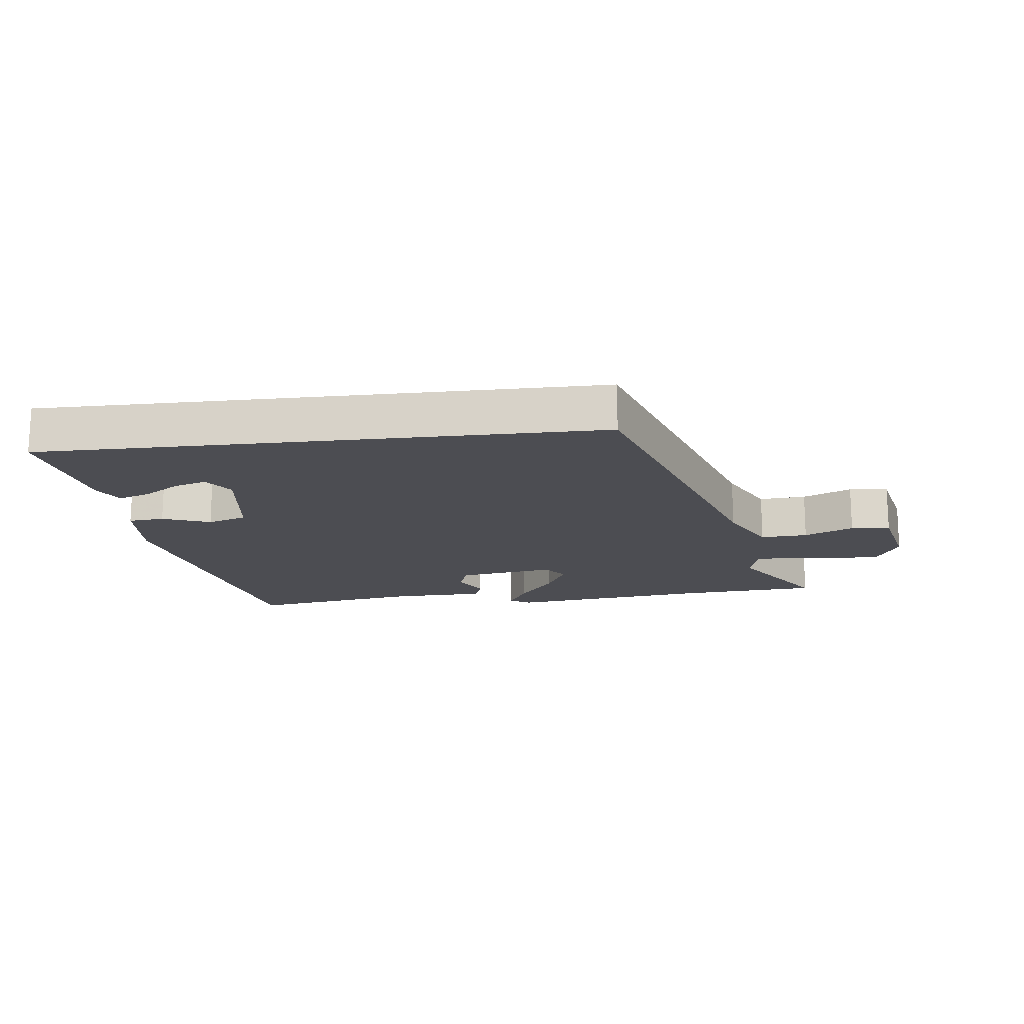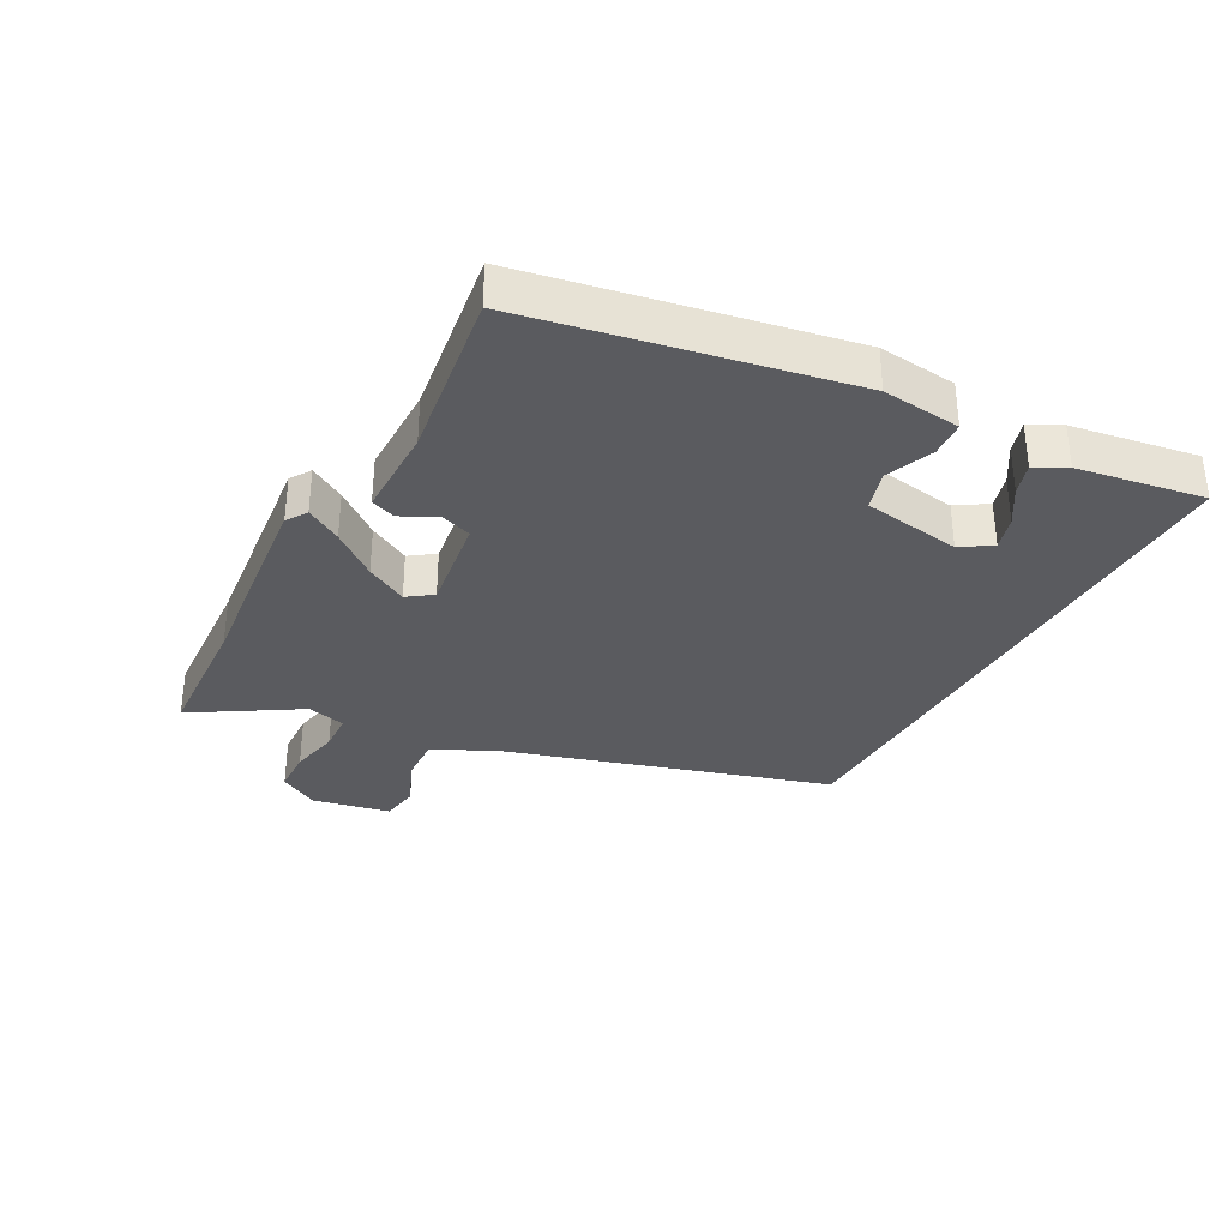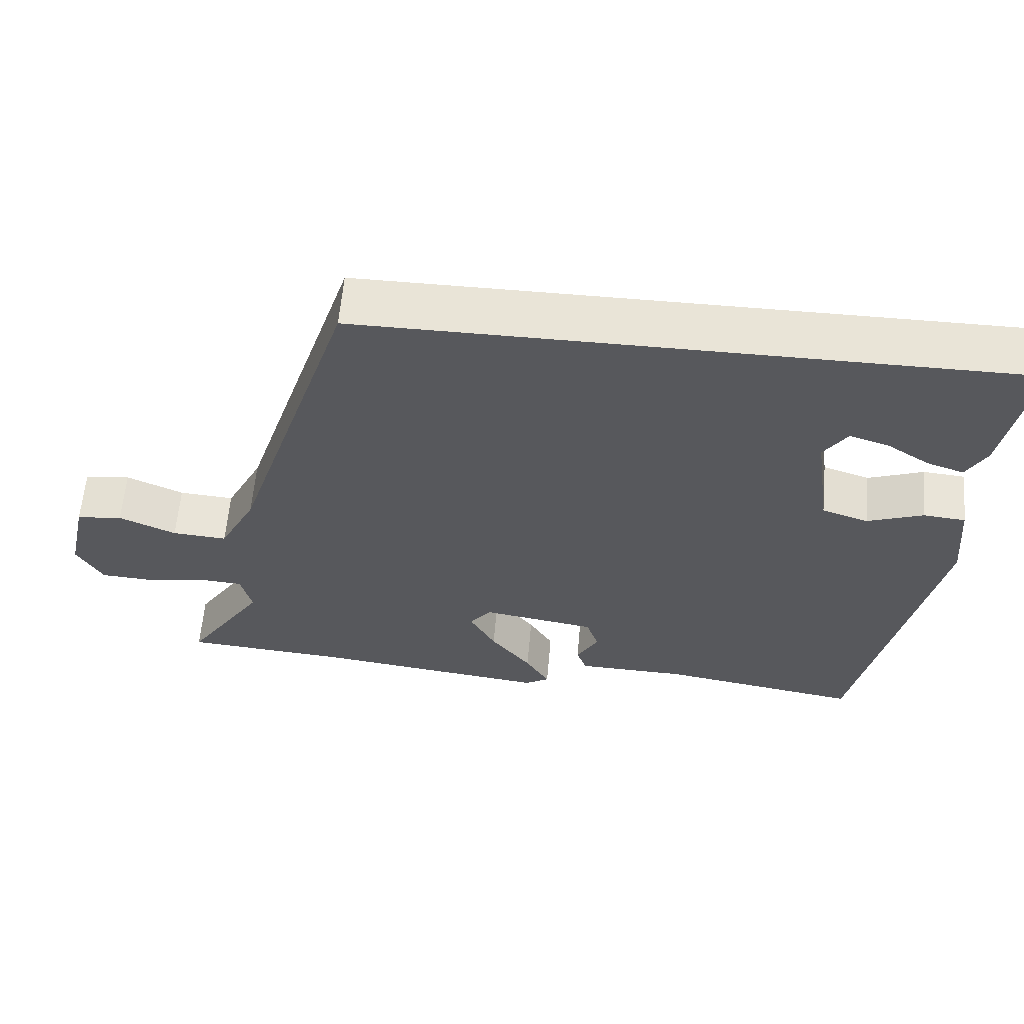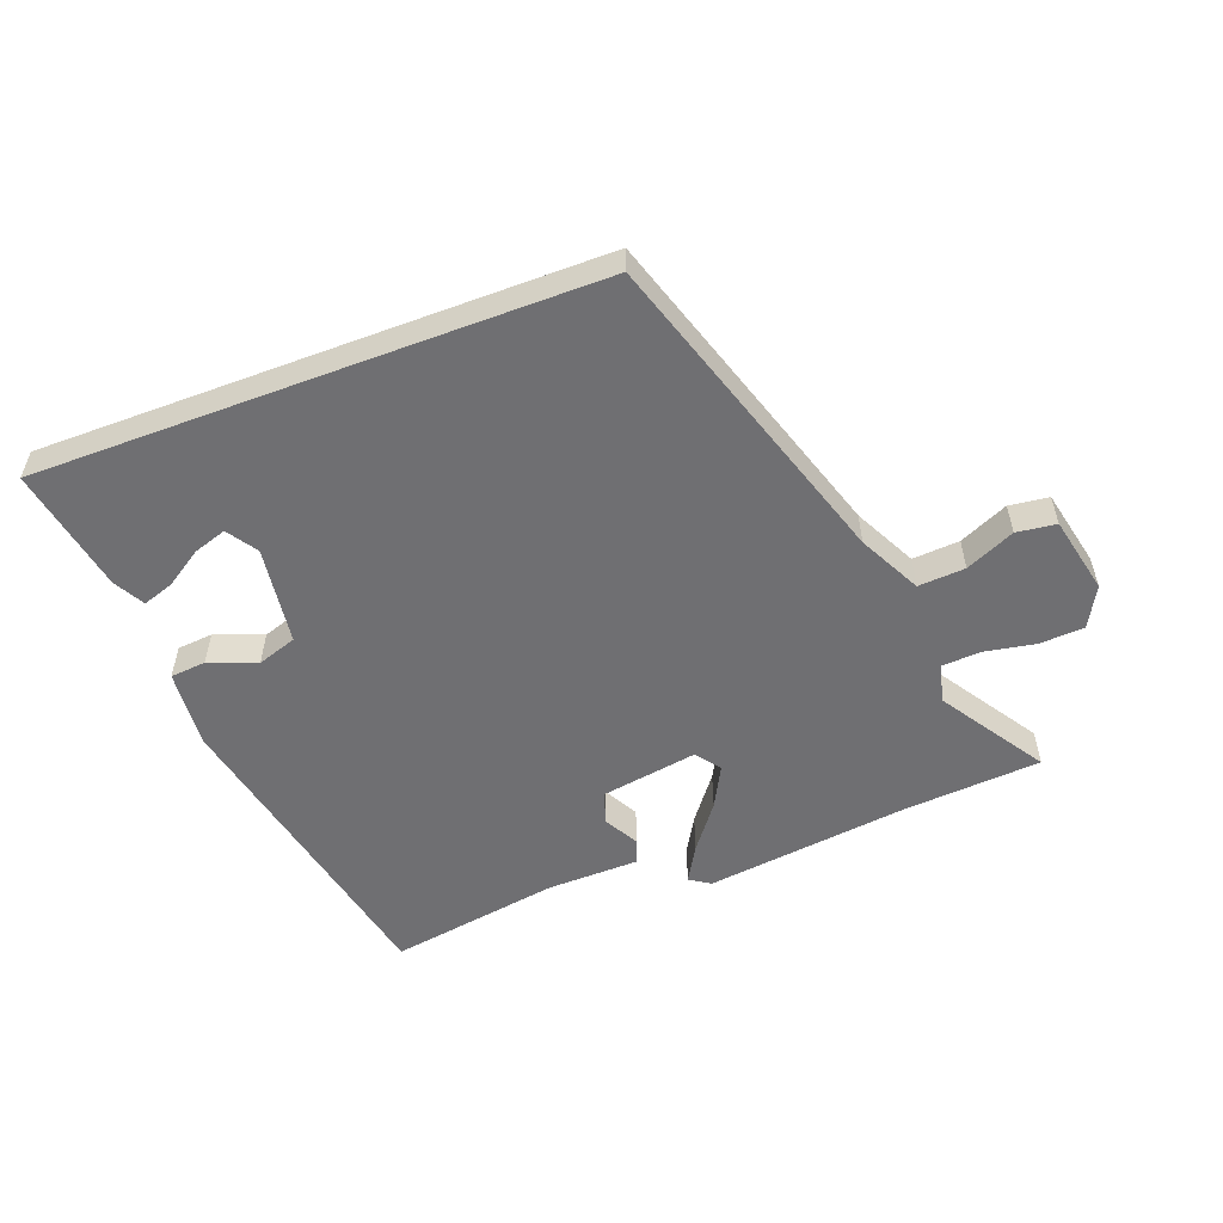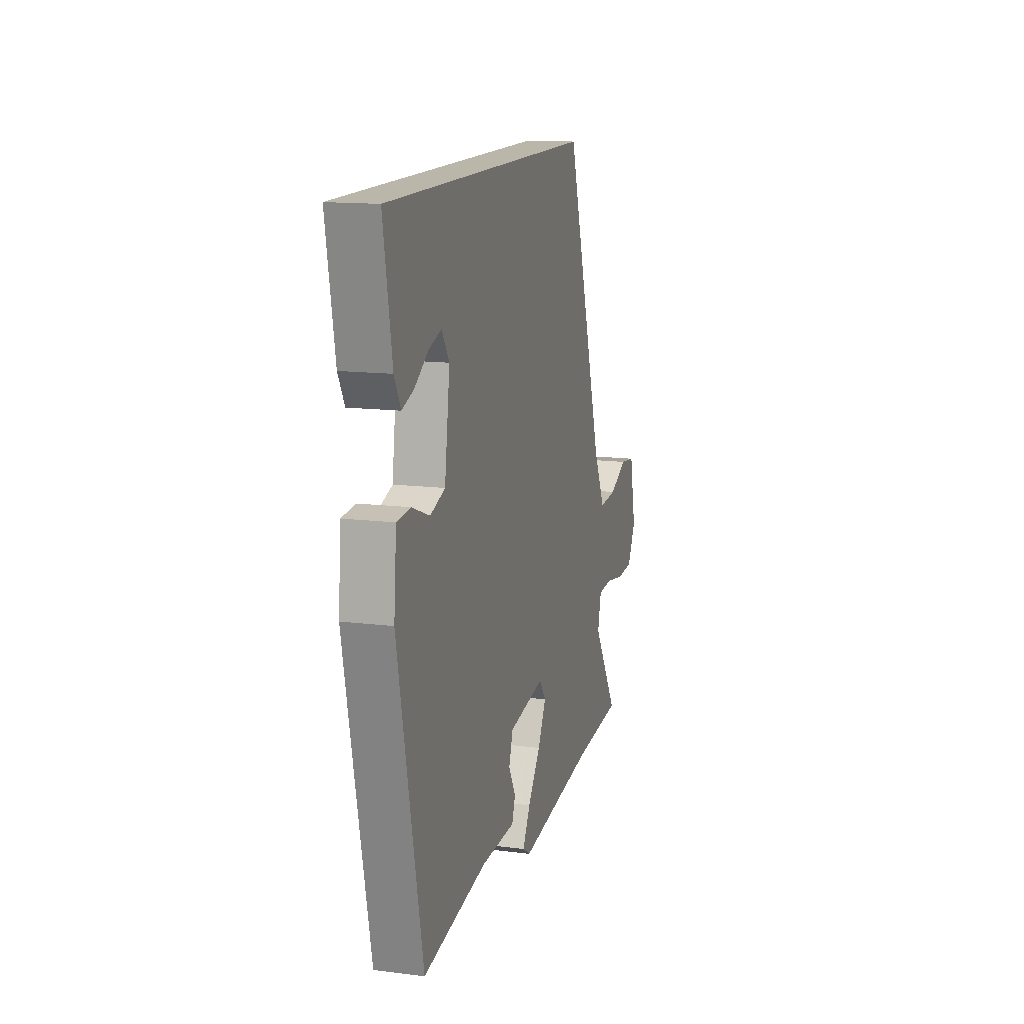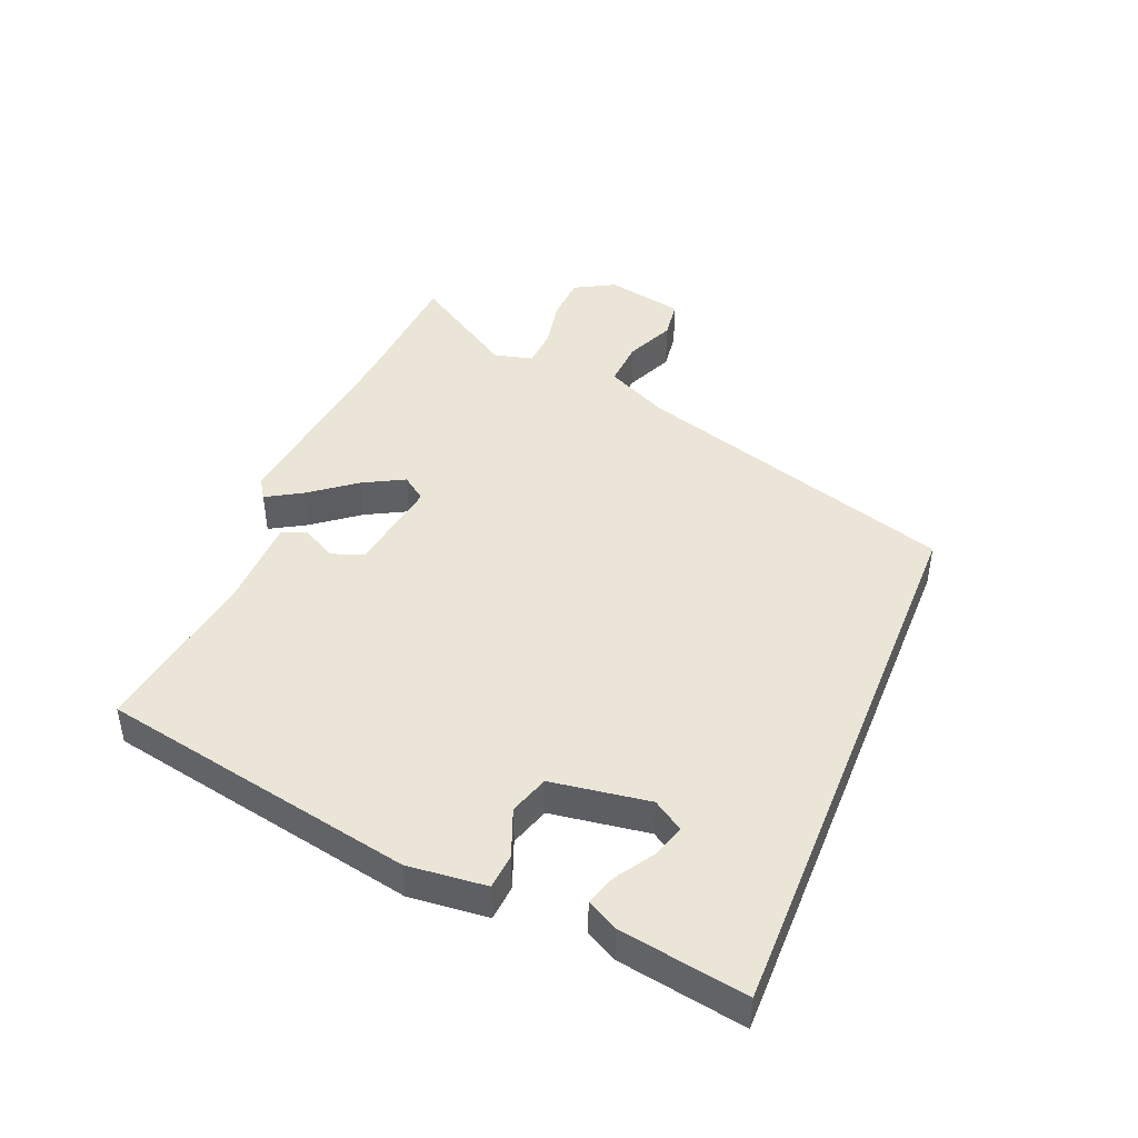
<metadata>
{"format":"obj","ext":"obj","renderer":"f3d","projection":"perspective","resolution":1024,"background":"white","views":[{"elev":-16.4,"azim":6.8,"up":"+Y"},{"elev":-33.3,"azim":-119.4,"up":"+Y"},{"elev":61.2,"azim":-174.9,"up":"+Z"},{"elev":-54.7,"azim":20.7,"up":"+Y"},{"elev":14.0,"azim":-74.4,"up":"+Z"},{"elev":44.2,"azim":-68.2,"up":"+Y"}]}
</metadata>
<code>
v -0.412 0.07 -0.507
v -0.515 0.07 -0.005
v -0.504 0.07 0.12
v -0.447 0.07 0.125
v -0.371 0.07 0.096
v -0.308 0.07 0.117
v -0.286 0.07 0.274
v -0.318 0.07 0.322
v -0.371 0.07 0.305
v -0.429 0.07 0.267
v -0.479 0.07 0.25
v -0.506 0.07 0.299
v -0.542 0.07 0.5
v 0.35 0.07 0.5
v 0.514 0.07 -0.013
v 0.564 0.07 -0.112
v 0.639 0.07 -0.107
v 0.717 0.07 -0.072
v 0.78 0.07 -0.08
v 0.807 0.07 -0.204
v 0.772 0.07 -0.268
v 0.7 0.07 -0.272
v 0.619 0.07 -0.257
v 0.557 0.07 -0.261
v 0.542 0.07 -0.323
v 0.649 0.07 -0.489
v 0.429 0.07 -0.505
v 0.104 0.07 -0.545
v 0.071 0.07 -0.524
v 0.104 0.07 -0.467
v 0.159 0.07 -0.395
v 0.194 0.07 -0.329
v 0.165 0.07 -0.29
v 0.01 0.07 -0.315
v -0.007 0.07 -0.366
v 0.023 0.07 -0.421
v 0.009 0.07 -0.46
v -0.139 0.07 -0.463
v -0.412 0 -0.507
v -0.515 0 -0.005
v -0.504 0 0.12
v -0.447 0 0.125
v -0.371 0 0.096
v -0.308 0 0.117
v -0.286 0 0.274
v -0.318 0 0.322
v -0.371 0 0.305
v -0.429 0 0.267
v -0.479 0 0.25
v -0.506 0 0.299
v -0.542 0 0.5
v 0.35 0 0.5
v 0.514 0 -0.013
v 0.564 0 -0.112
v 0.639 0 -0.107
v 0.717 0 -0.072
v 0.78 0 -0.08
v 0.807 0 -0.204
v 0.772 0 -0.268
v 0.7 0 -0.272
v 0.619 0 -0.257
v 0.557 0 -0.261
v 0.542 0 -0.323
v 0.649 0 -0.489
v 0.429 0 -0.505
v 0.104 0 -0.545
v 0.071 0 -0.524
v 0.104 0 -0.467
v 0.159 0 -0.395
v 0.194 0 -0.329
v 0.165 0 -0.29
v 0.01 0 -0.315
v -0.007 0 -0.366
v 0.023 0 -0.421
v 0.009 0 -0.46
v -0.139 0 -0.463
f 35 36 37 38
f 3 4 5
f 2 3 5
f 1 2 5
f 38 1 5
f 35 38 5
f 34 35 5
f 33 34 5 6
f 29 30 31
f 28 29 31
f 27 28 31
f 27 31 32
f 26 27 32
f 25 26 32
f 24 25 32 33
f 21 22 23
f 20 21 23
f 19 20 23
f 18 19 23
f 17 18 23
f 16 17 23 24
f 33 6 7
f 24 33 7
f 16 24 7
f 15 16 7
f 11 12 13
f 10 11 13
f 9 10 13
f 8 9 13
f 8 13 14 15
f 7 8 15
f 76 75 74 73
f 43 42 41
f 43 41 40
f 43 40 39
f 43 39 76
f 43 76 73
f 43 73 72
f 44 43 72 71
f 69 68 67
f 69 67 66
f 69 66 65
f 70 69 65
f 70 65 64
f 70 64 63
f 71 70 63 62
f 61 60 59
f 61 59 58
f 61 58 57
f 61 57 56
f 61 56 55
f 62 61 55 54
f 45 44 71
f 45 71 62
f 45 62 54
f 45 54 53
f 51 50 49
f 51 49 48
f 51 48 47
f 51 47 46
f 53 52 51 46
f 53 46 45
f 1 39 40 2
f 2 40 41 3
f 3 41 42 4
f 4 42 43 5
f 5 43 44 6
f 6 44 45 7
f 7 45 46 8
f 8 46 47 9
f 9 47 48 10
f 10 48 49 11
f 11 49 50 12
f 12 50 51 13
f 13 51 52 14
f 14 52 53 15
f 15 53 54 16
f 16 54 55 17
f 17 55 56 18
f 18 56 57 19
f 19 57 58 20
f 20 58 59 21
f 21 59 60 22
f 22 60 61 23
f 23 61 62 24
f 24 62 63 25
f 25 63 64 26
f 26 64 65 27
f 27 65 66 28
f 28 66 67 29
f 29 67 68 30
f 30 68 69 31
f 31 69 70 32
f 32 70 71 33
f 33 71 72 34
f 34 72 73 35
f 35 73 74 36
f 36 74 75 37
f 37 75 76 38
f 38 76 39 1

</code>
